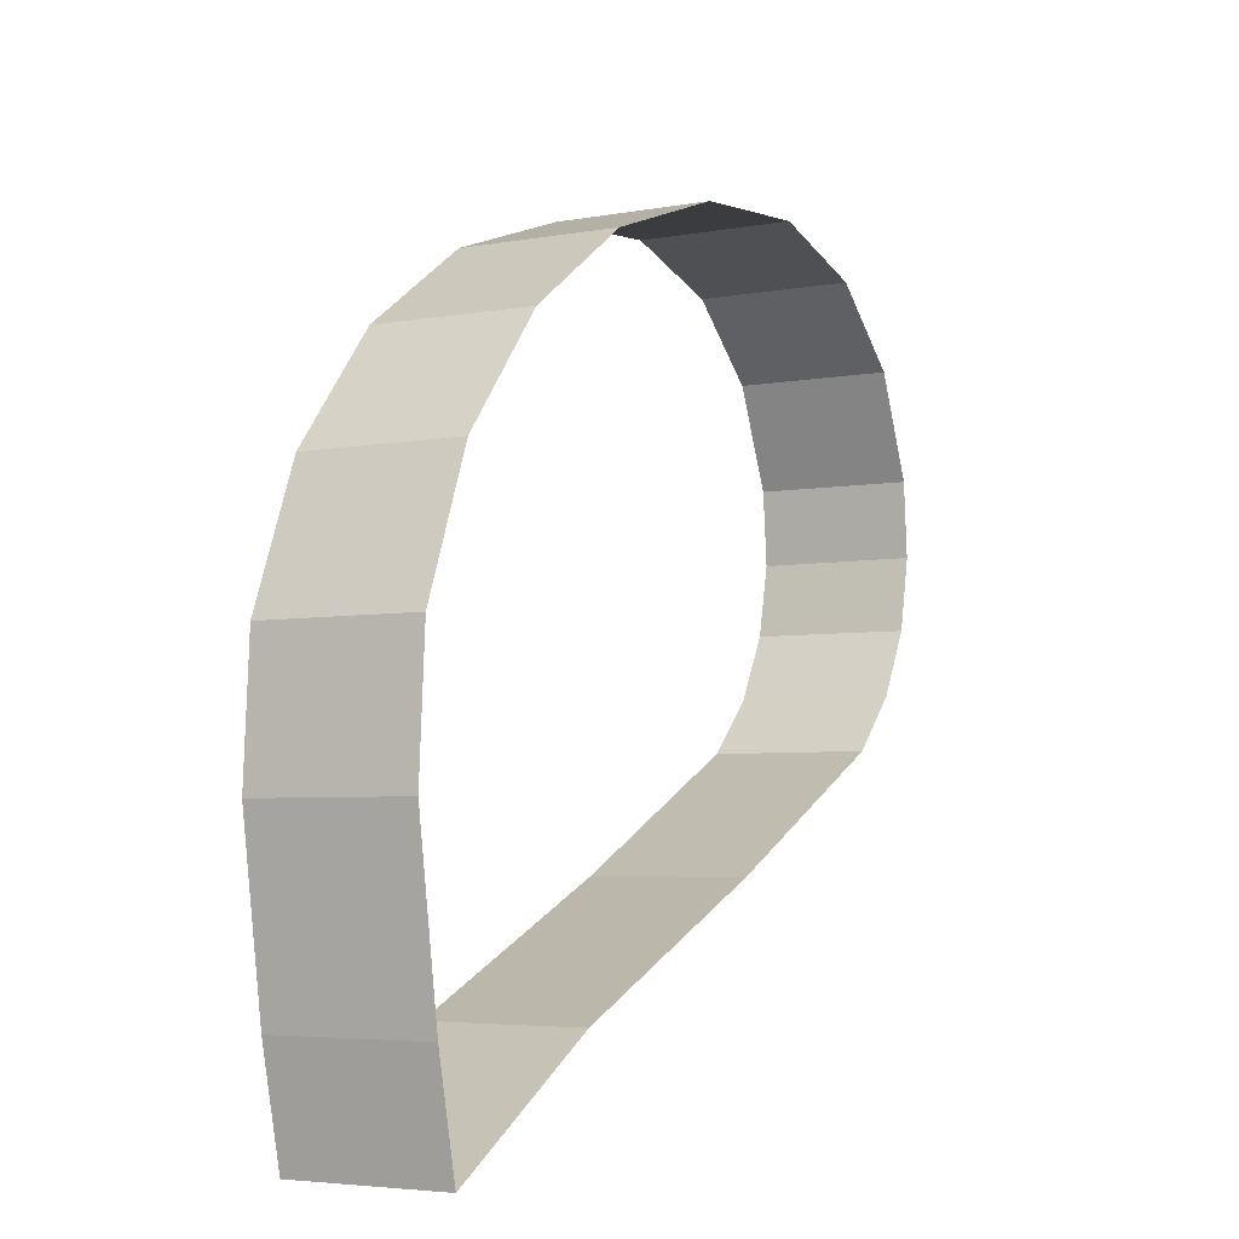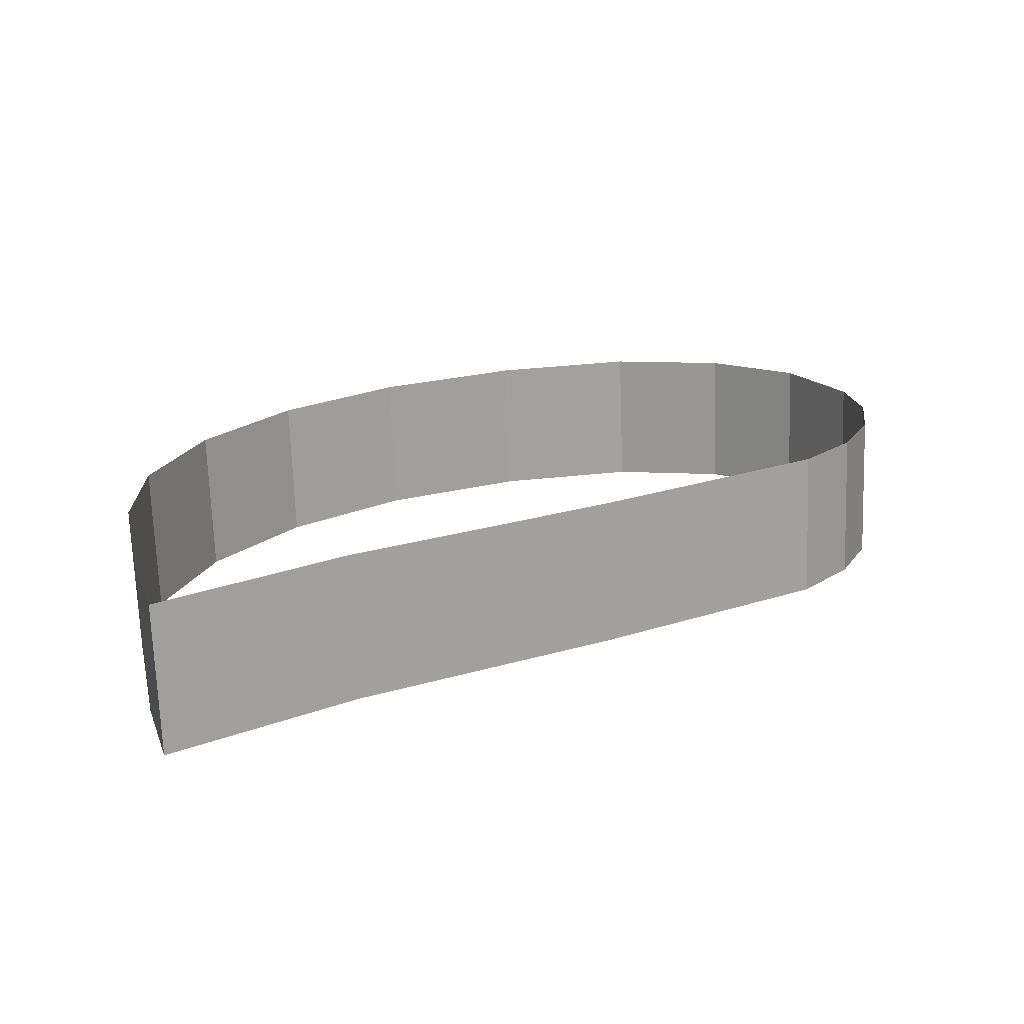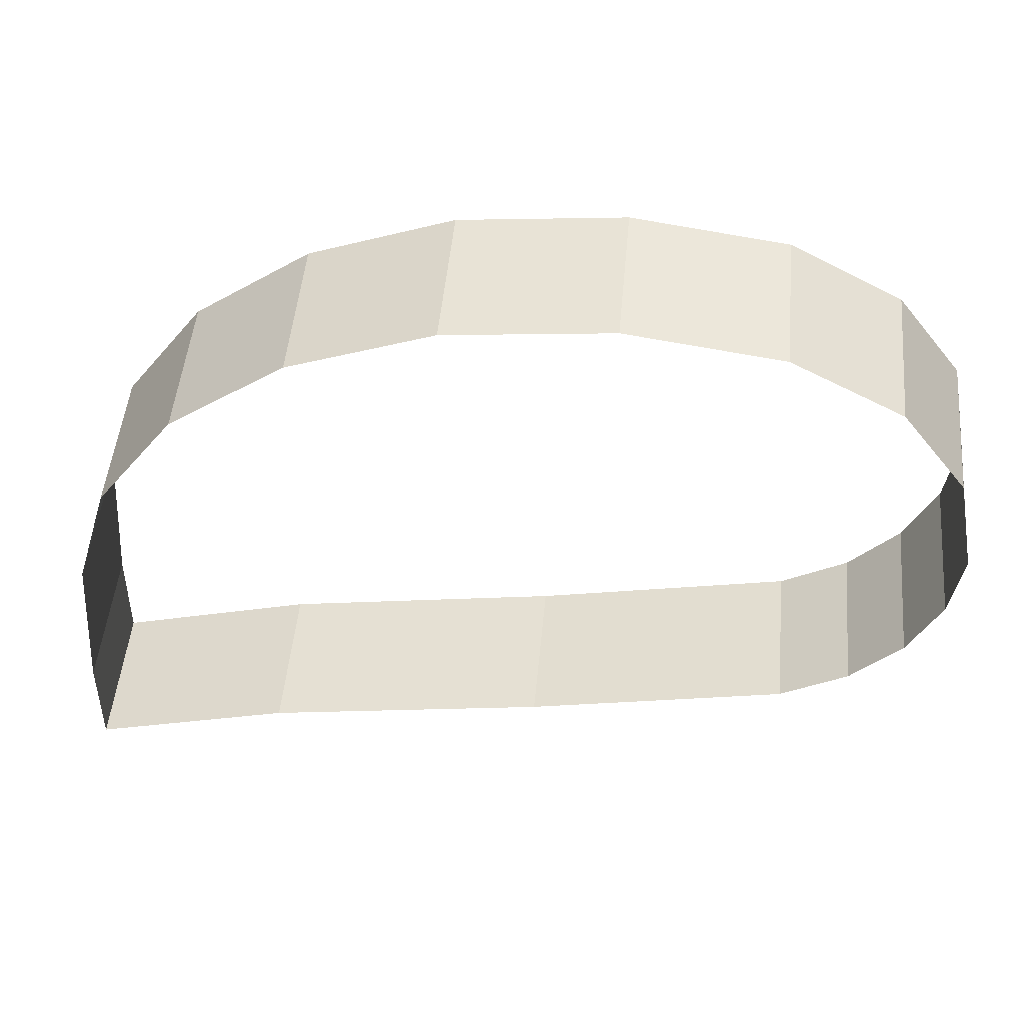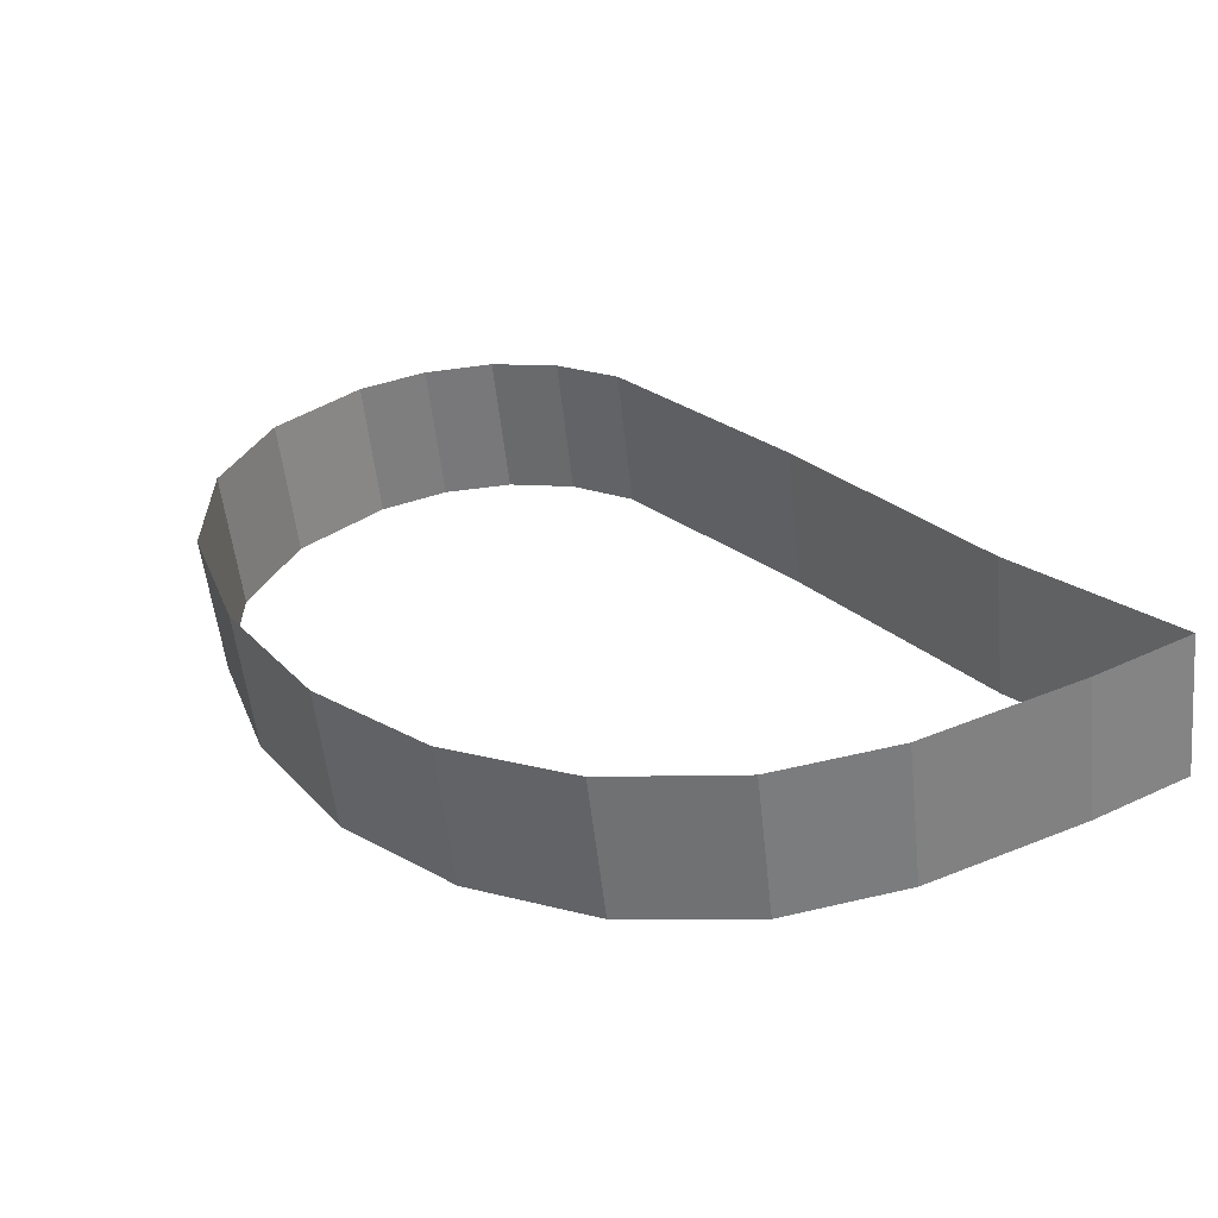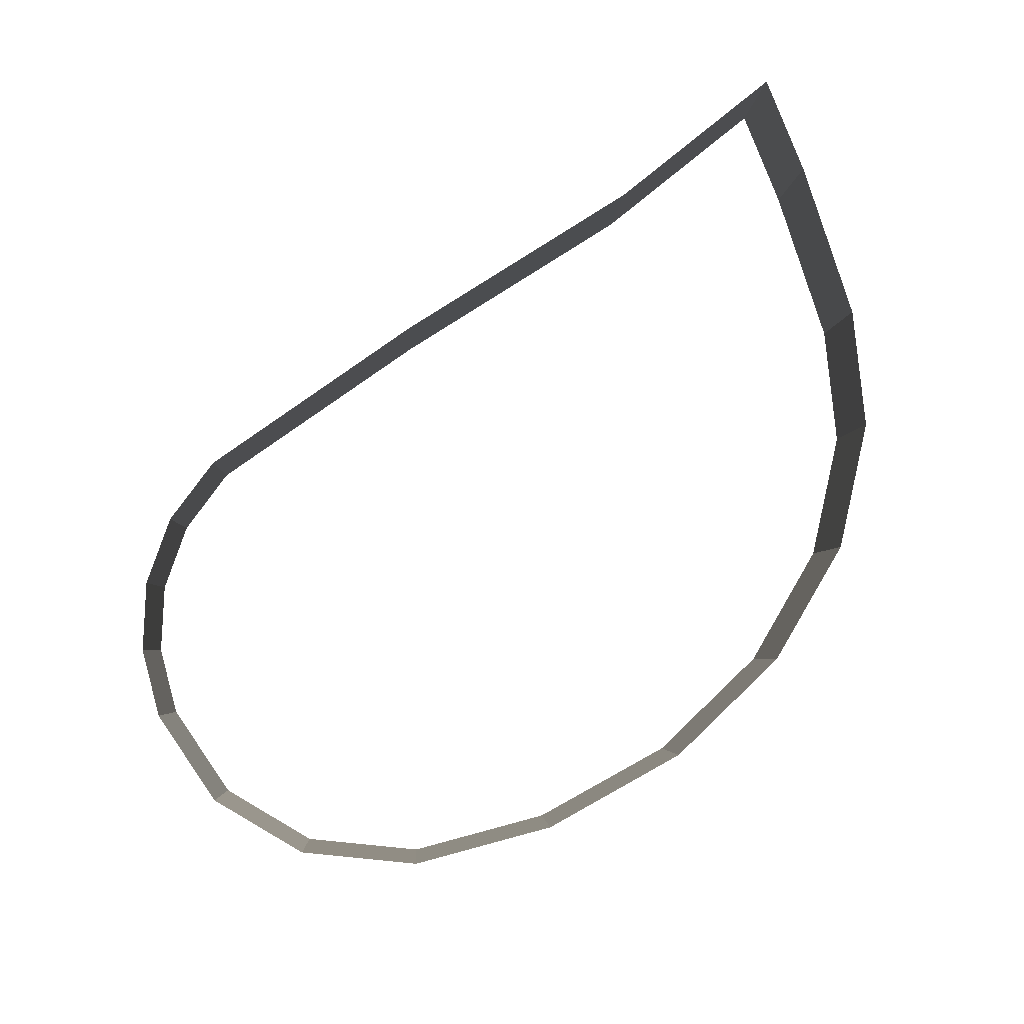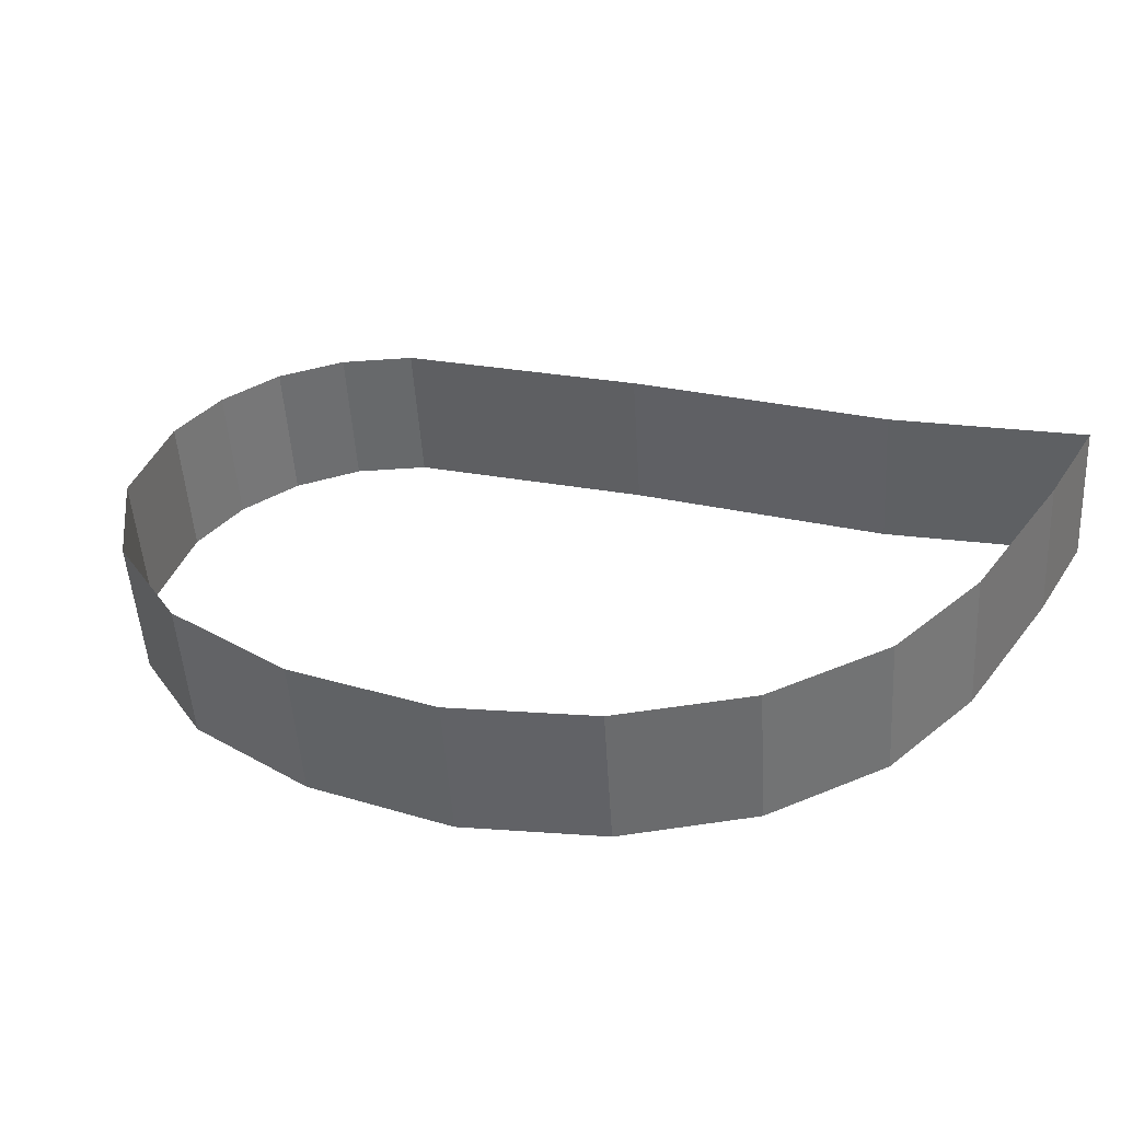
<metadata>
{"format":"obj","ext":"obj","renderer":"f3d","projection":"perspective","resolution":1024,"background":"white","views":[{"elev":9.7,"azim":119.0,"up":"+Z"},{"elev":25.5,"azim":163.1,"up":"+Y"},{"elev":56.5,"azim":-174.7,"up":"+Z"},{"elev":29.7,"azim":62.8,"up":"+Y"},{"elev":79.3,"azim":-22.4,"up":"+Y"},{"elev":31.4,"azim":30.3,"up":"+Y"}]}
</metadata>
<code>
o #ID2371
v 0.4412 0.02993 -0.103
v 0.4407 0.02952 -0.1029
v 0.4412 0.02954 -0.1031
v 0.4407 0.02991 -0.1029
v 0.4412 0.02993 -0.103
v 0.4412 0.02951 -0.1028
v 0.4412 0.02989 -0.1027
v 0.4412 0.02954 -0.1031
v 0.4407 0.02991 -0.1029
v 0.44 0.0295 -0.1028
v 0.4407 0.02952 -0.1029
v 0.44 0.02989 -0.1027
v 0.4412 0.02989 -0.1027
v 0.4412 0.02945 -0.1024
v 0.4412 0.02984 -0.1023
v 0.4412 0.02951 -0.1028
v 0.44 0.02989 -0.1027
v 0.4393 0.02949 -0.1026
v 0.44 0.0295 -0.1028
v 0.4393 0.02987 -0.1026
v 0.4412 0.02984 -0.1023
v 0.4411 0.02941 -0.102
v 0.4411 0.0298 -0.102
v 0.4412 0.02945 -0.1024
v 0.4393 0.02987 -0.1026
v 0.4392 0.02947 -0.1025
v 0.4393 0.02949 -0.1026
v 0.4392 0.02986 -0.1025
v 0.4411 0.0298 -0.102
v 0.4409 0.02937 -0.1017
v 0.4409 0.02976 -0.1017
v 0.4411 0.02941 -0.102
v 0.4392 0.02947 -0.1025
v 0.439 0.02984 -0.1023
v 0.439 0.02946 -0.1024
v 0.4392 0.02986 -0.1025
v 0.4406 0.02974 -0.1015
v 0.4409 0.02937 -0.1017
v 0.4406 0.02935 -0.1015
v 0.4409 0.02976 -0.1017
v 0.439 0.02946 -0.1024
v 0.439 0.02982 -0.1022
v 0.439 0.02943 -0.1022
v 0.439 0.02984 -0.1023
v 0.4402 0.02972 -0.1013
v 0.4406 0.02935 -0.1015
v 0.4402 0.02933 -0.1014
v 0.4406 0.02974 -0.1015
v 0.439 0.02943 -0.1022
v 0.4389 0.0298 -0.102
v 0.4389 0.02941 -0.102
v 0.439 0.02982 -0.1022
v 0.4398 0.02971 -0.1013
v 0.4402 0.02933 -0.1014
v 0.4398 0.02932 -0.1013
v 0.4402 0.02972 -0.1013
v 0.4389 0.02941 -0.102
v 0.439 0.02976 -0.1017
v 0.439 0.02938 -0.1018
v 0.4389 0.0298 -0.102
v 0.4394 0.02972 -0.1013
v 0.4398 0.02932 -0.1013
v 0.4394 0.02933 -0.1014
v 0.4398 0.02971 -0.1013
v 0.439 0.02938 -0.1018
v 0.4392 0.02974 -0.1015
v 0.4392 0.02935 -0.1015
v 0.439 0.02976 -0.1017
v 0.4392 0.02974 -0.1015
v 0.4394 0.02933 -0.1014
v 0.4392 0.02935 -0.1015
v 0.4394 0.02972 -0.1013
f 1 2 3
f 3 2 1
f 2 1 4
f 4 1 2
f 5 6 7
f 7 6 5
f 6 5 8
f 8 5 6
f 9 10 11
f 11 10 9
f 10 9 12
f 12 9 10
f 13 14 15
f 15 14 13
f 14 13 16
f 16 13 14
f 17 18 19
f 19 18 17
f 18 17 20
f 20 17 18
f 21 22 23
f 23 22 21
f 22 21 24
f 24 21 22
f 25 26 27
f 27 26 25
f 26 25 28
f 28 25 26
f 29 30 31
f 31 30 29
f 30 29 32
f 32 29 30
f 33 34 35
f 35 34 33
f 34 33 36
f 36 33 34
f 37 38 39
f 39 38 37
f 38 37 40
f 40 37 38
f 41 42 43
f 43 42 41
f 42 41 44
f 44 41 42
f 45 46 47
f 47 46 45
f 46 45 48
f 48 45 46
f 49 50 51
f 51 50 49
f 50 49 52
f 52 49 50
f 53 54 55
f 55 54 53
f 54 53 56
f 56 53 54
f 57 58 59
f 59 58 57
f 58 57 60
f 60 57 58
f 61 62 63
f 63 62 61
f 62 61 64
f 64 61 62
f 65 66 67
f 67 66 65
f 66 65 68
f 68 65 66
f 69 70 71
f 71 70 69
f 70 69 72
f 72 69 70

</code>
